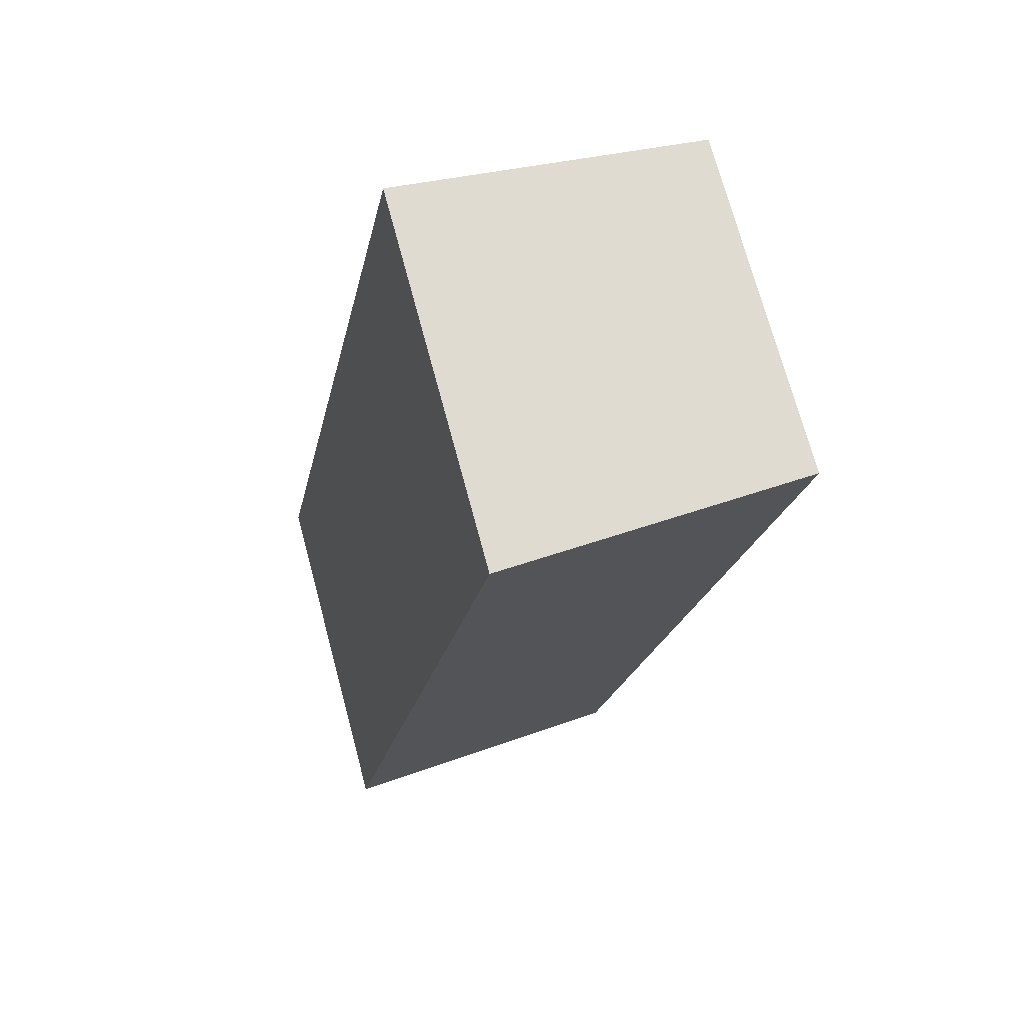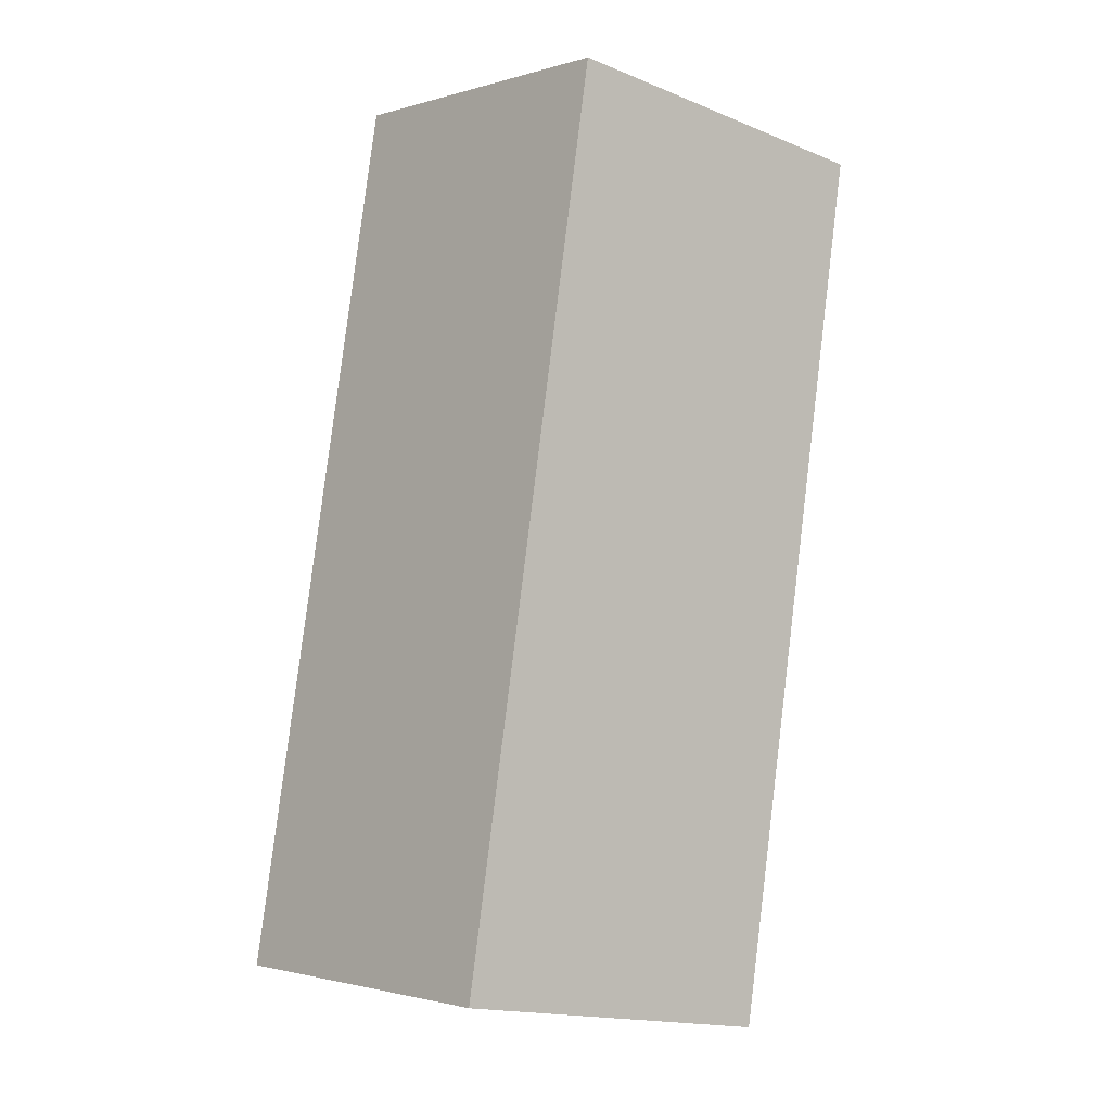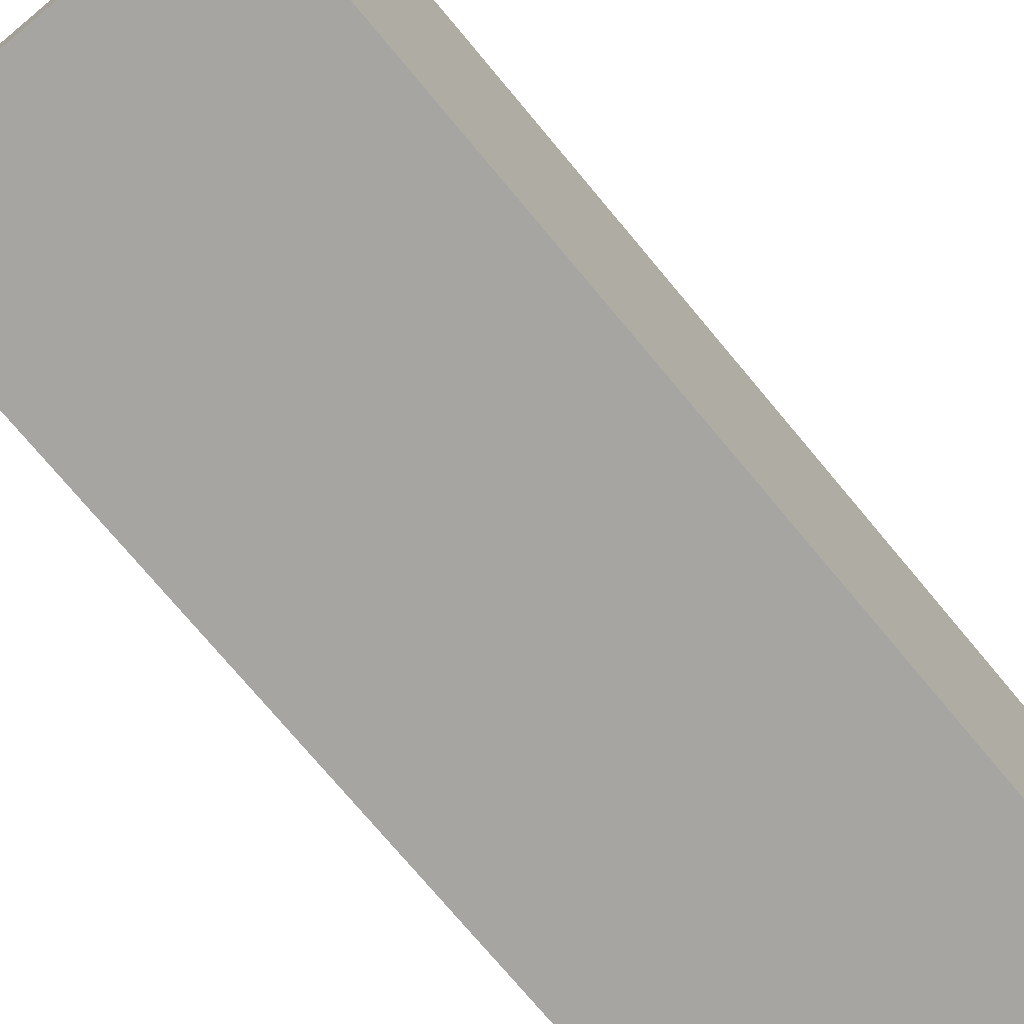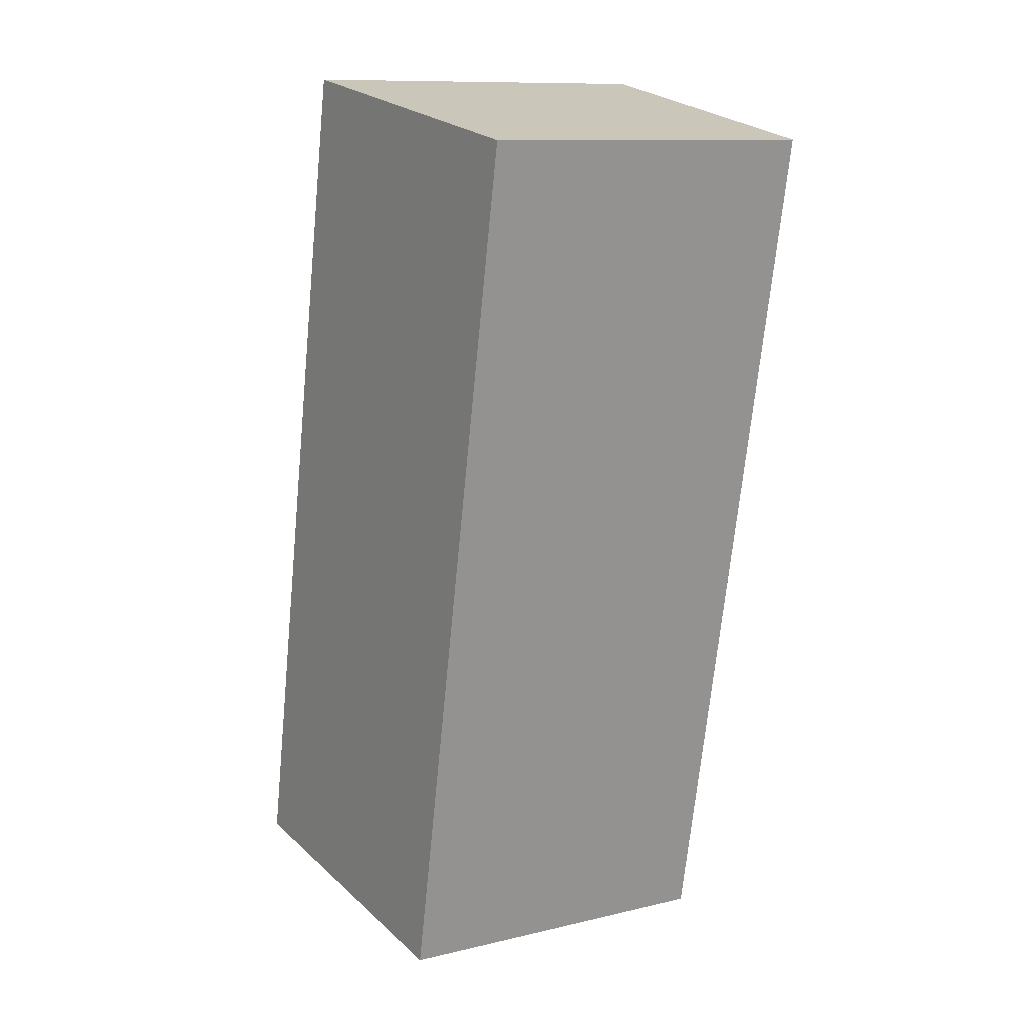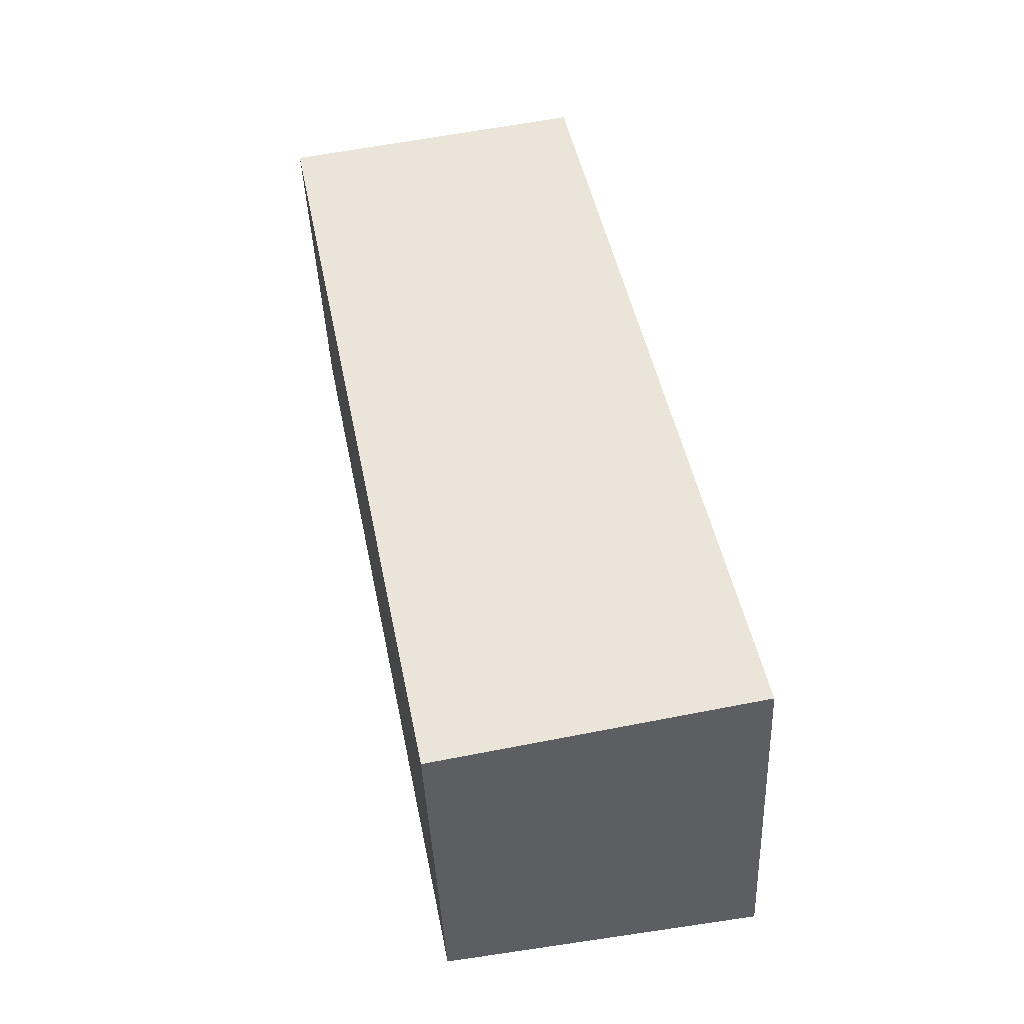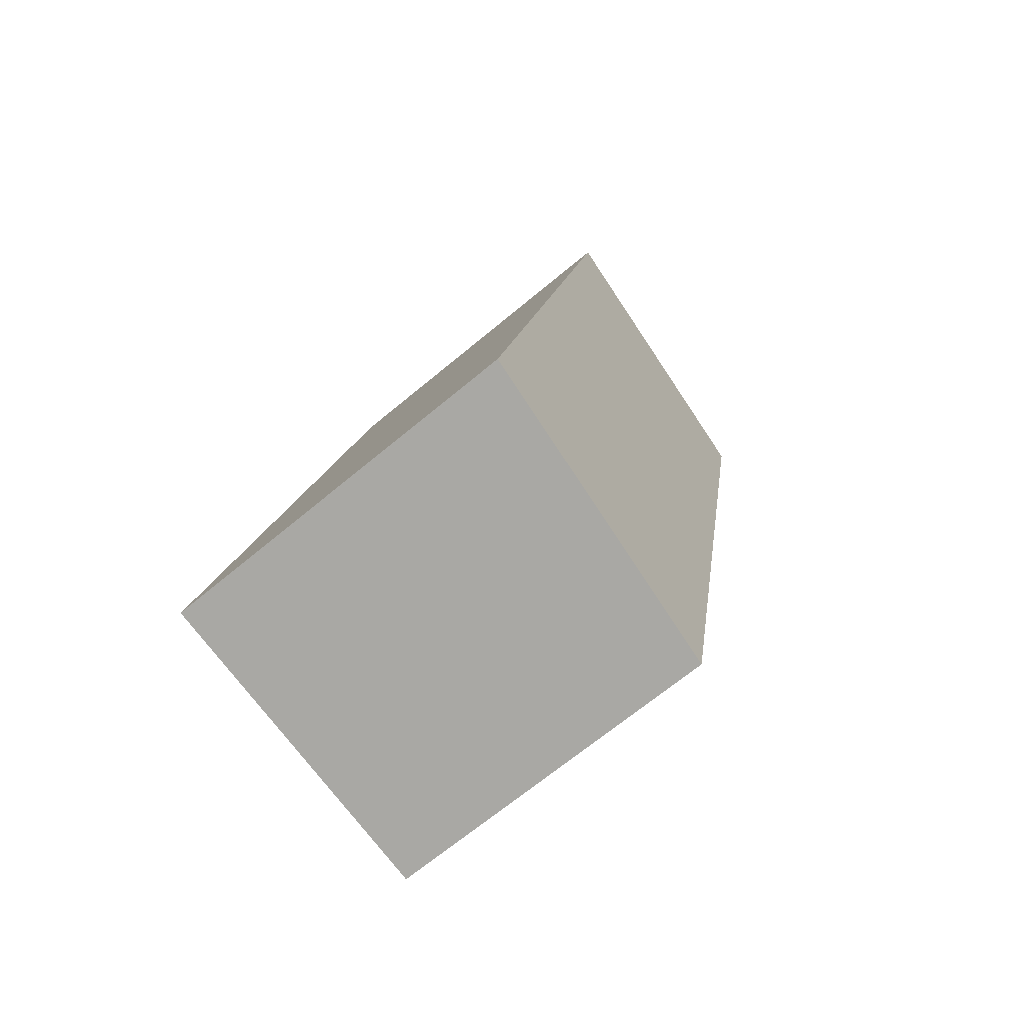
<metadata>
{"format":"obj","ext":"obj","renderer":"f3d","projection":"perspective","resolution":1024,"background":"white","views":[{"elev":72.9,"azim":164.9,"up":"+Z"},{"elev":-17.0,"azim":-129.0,"up":"+Z"},{"elev":-73.9,"azim":28.6,"up":"+Y"},{"elev":11.0,"azim":-120.2,"up":"+Z"},{"elev":-42.4,"azim":2.5,"up":"+Z"},{"elev":-67.9,"azim":129.9,"up":"+Z"}]}
</metadata>
<code>
v  1.477 2.97 -7.542
v  2.703 3.23 0.53
v  4.194 3.23 -7.01
v  0 2.972 1.82e-16
v  4.194 4.292e-16 -7.01
v  1.477 4.618e-16 -7.542
v  0 0 0
v  2.703 -3.245e-17 0.53
g defaultobject
f 1 2 3
f 2 1 4
f 5 1 3
f 1 5 6
f 1 7 4
f 7 1 6
f 4 8 2
f 8 4 7
f 8 3 2
f 3 8 5
f 8 6 5
f 6 8 7

</code>
